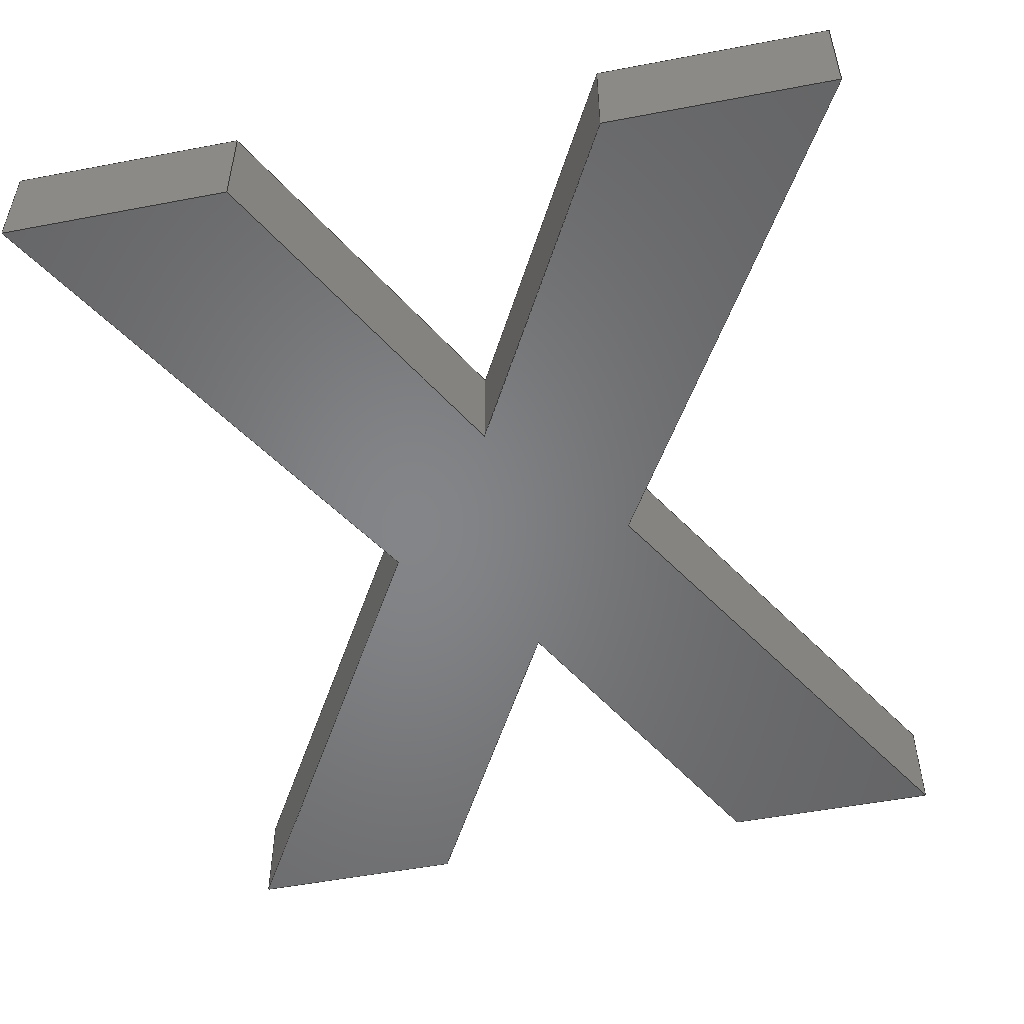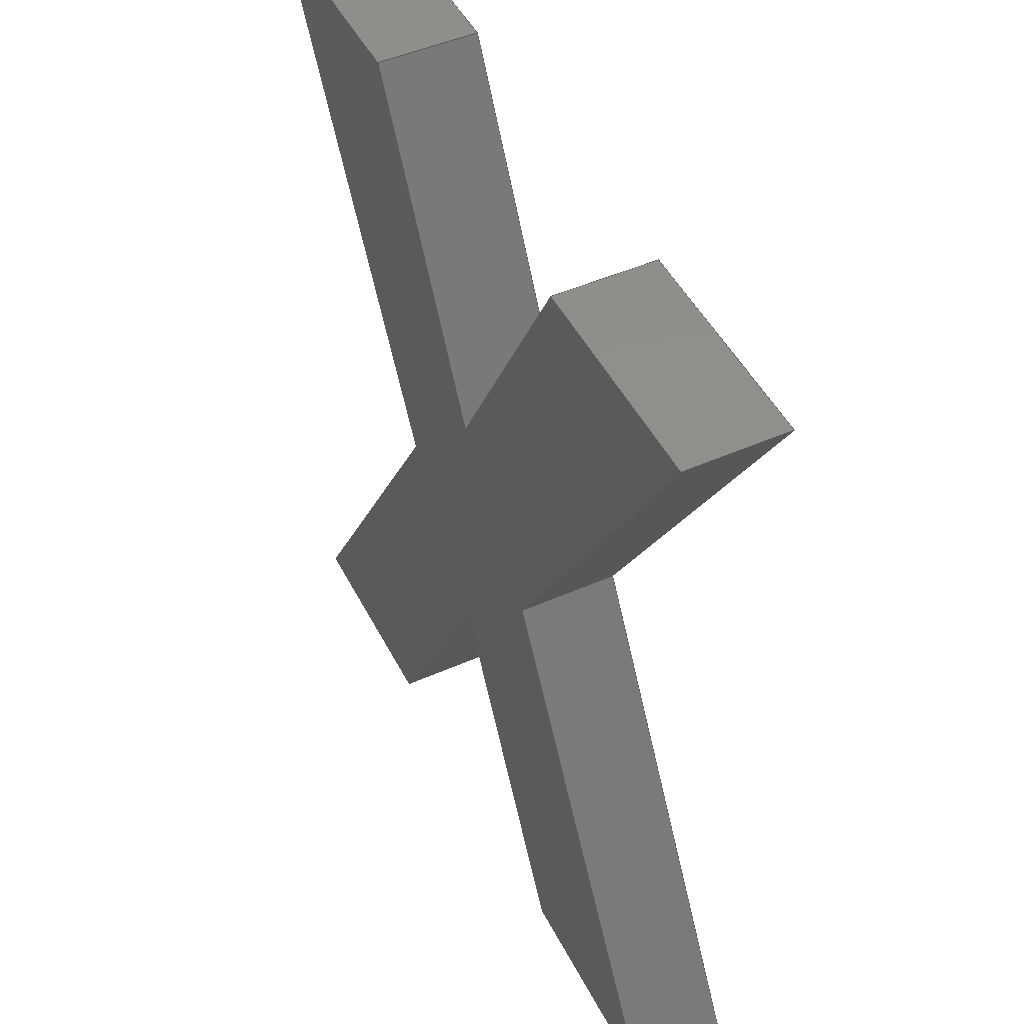
<metadata>
{"format":"step","ext":"step","renderer":"f3d","projection":"perspective","resolution":1024,"background":"white","views":[{"elev":-52.4,"azim":11.6,"up":"+Z"},{"elev":48.1,"azim":63.7,"up":"+Y"}]}
</metadata>
<code>
ISO-10303-21;
DATA;
#1=SHAPE_REPRESENTATION_RELATIONSHIP('','',#274,#2);
#2=ADVANCED_BREP_SHAPE_REPRESENTATION('',(#272),#432);
#3=ORIENTED_EDGE('',*,*,#75,.T.);
#4=ORIENTED_EDGE('',*,*,#76,.F.);
#5=ORIENTED_EDGE('',*,*,#77,.F.);
#6=ORIENTED_EDGE('',*,*,#78,.T.);
#7=ORIENTED_EDGE('',*,*,#79,.T.);
#8=ORIENTED_EDGE('',*,*,#78,.F.);
#9=ORIENTED_EDGE('',*,*,#80,.F.);
#10=ORIENTED_EDGE('',*,*,#81,.T.);
#11=ORIENTED_EDGE('',*,*,#82,.T.);
#12=ORIENTED_EDGE('',*,*,#81,.F.);
#13=ORIENTED_EDGE('',*,*,#83,.F.);
#14=ORIENTED_EDGE('',*,*,#84,.T.);
#15=ORIENTED_EDGE('',*,*,#85,.T.);
#16=ORIENTED_EDGE('',*,*,#84,.F.);
#17=ORIENTED_EDGE('',*,*,#86,.F.);
#18=ORIENTED_EDGE('',*,*,#87,.T.);
#19=ORIENTED_EDGE('',*,*,#88,.T.);
#20=ORIENTED_EDGE('',*,*,#87,.F.);
#21=ORIENTED_EDGE('',*,*,#89,.F.);
#22=ORIENTED_EDGE('',*,*,#90,.T.);
#23=ORIENTED_EDGE('',*,*,#91,.T.);
#24=ORIENTED_EDGE('',*,*,#90,.F.);
#25=ORIENTED_EDGE('',*,*,#92,.F.);
#26=ORIENTED_EDGE('',*,*,#93,.T.);
#27=ORIENTED_EDGE('',*,*,#94,.T.);
#28=ORIENTED_EDGE('',*,*,#93,.F.);
#29=ORIENTED_EDGE('',*,*,#95,.F.);
#30=ORIENTED_EDGE('',*,*,#96,.T.);
#31=ORIENTED_EDGE('',*,*,#97,.T.);
#32=ORIENTED_EDGE('',*,*,#96,.F.);
#33=ORIENTED_EDGE('',*,*,#98,.F.);
#34=ORIENTED_EDGE('',*,*,#99,.T.);
#35=ORIENTED_EDGE('',*,*,#100,.T.);
#36=ORIENTED_EDGE('',*,*,#99,.F.);
#37=ORIENTED_EDGE('',*,*,#101,.F.);
#38=ORIENTED_EDGE('',*,*,#102,.T.);
#39=ORIENTED_EDGE('',*,*,#103,.T.);
#40=ORIENTED_EDGE('',*,*,#102,.F.);
#41=ORIENTED_EDGE('',*,*,#104,.F.);
#42=ORIENTED_EDGE('',*,*,#105,.T.);
#43=ORIENTED_EDGE('',*,*,#106,.T.);
#44=ORIENTED_EDGE('',*,*,#105,.F.);
#45=ORIENTED_EDGE('',*,*,#107,.F.);
#46=ORIENTED_EDGE('',*,*,#108,.T.);
#47=ORIENTED_EDGE('',*,*,#109,.T.);
#48=ORIENTED_EDGE('',*,*,#108,.F.);
#49=ORIENTED_EDGE('',*,*,#110,.F.);
#50=ORIENTED_EDGE('',*,*,#76,.T.);
#51=ORIENTED_EDGE('',*,*,#77,.T.);
#52=ORIENTED_EDGE('',*,*,#110,.T.);
#53=ORIENTED_EDGE('',*,*,#107,.T.);
#54=ORIENTED_EDGE('',*,*,#104,.T.);
#55=ORIENTED_EDGE('',*,*,#101,.T.);
#56=ORIENTED_EDGE('',*,*,#98,.T.);
#57=ORIENTED_EDGE('',*,*,#95,.T.);
#58=ORIENTED_EDGE('',*,*,#92,.T.);
#59=ORIENTED_EDGE('',*,*,#89,.T.);
#60=ORIENTED_EDGE('',*,*,#86,.T.);
#61=ORIENTED_EDGE('',*,*,#83,.T.);
#62=ORIENTED_EDGE('',*,*,#80,.T.);
#63=ORIENTED_EDGE('',*,*,#75,.F.);
#64=ORIENTED_EDGE('',*,*,#79,.F.);
#65=ORIENTED_EDGE('',*,*,#82,.F.);
#66=ORIENTED_EDGE('',*,*,#85,.F.);
#67=ORIENTED_EDGE('',*,*,#88,.F.);
#68=ORIENTED_EDGE('',*,*,#91,.F.);
#69=ORIENTED_EDGE('',*,*,#94,.F.);
#70=ORIENTED_EDGE('',*,*,#97,.F.);
#71=ORIENTED_EDGE('',*,*,#100,.F.);
#72=ORIENTED_EDGE('',*,*,#103,.F.);
#73=ORIENTED_EDGE('',*,*,#106,.F.);
#74=ORIENTED_EDGE('',*,*,#109,.F.);
#75=EDGE_CURVE('',#111,#112,#135,.T.);
#76=EDGE_CURVE('',#113,#112,#136,.T.);
#77=EDGE_CURVE('',#114,#113,#137,.T.);
#78=EDGE_CURVE('',#114,#111,#138,.T.);
#79=EDGE_CURVE('',#115,#111,#139,.T.);
#80=EDGE_CURVE('',#116,#114,#140,.T.);
#81=EDGE_CURVE('',#116,#115,#141,.T.);
#82=EDGE_CURVE('',#117,#115,#142,.T.);
#83=EDGE_CURVE('',#118,#116,#143,.T.);
#84=EDGE_CURVE('',#118,#117,#144,.T.);
#85=EDGE_CURVE('',#119,#117,#145,.T.);
#86=EDGE_CURVE('',#120,#118,#146,.T.);
#87=EDGE_CURVE('',#120,#119,#147,.T.);
#88=EDGE_CURVE('',#121,#119,#148,.T.);
#89=EDGE_CURVE('',#122,#120,#149,.T.);
#90=EDGE_CURVE('',#122,#121,#150,.T.);
#91=EDGE_CURVE('',#123,#121,#151,.T.);
#92=EDGE_CURVE('',#124,#122,#152,.T.);
#93=EDGE_CURVE('',#124,#123,#153,.T.);
#94=EDGE_CURVE('',#125,#123,#154,.T.);
#95=EDGE_CURVE('',#126,#124,#155,.T.);
#96=EDGE_CURVE('',#126,#125,#156,.T.);
#97=EDGE_CURVE('',#127,#125,#157,.T.);
#98=EDGE_CURVE('',#128,#126,#158,.T.);
#99=EDGE_CURVE('',#128,#127,#159,.T.);
#100=EDGE_CURVE('',#129,#127,#160,.T.);
#101=EDGE_CURVE('',#130,#128,#161,.T.);
#102=EDGE_CURVE('',#130,#129,#162,.T.);
#103=EDGE_CURVE('',#131,#129,#163,.T.);
#104=EDGE_CURVE('',#132,#130,#164,.T.);
#105=EDGE_CURVE('',#132,#131,#165,.T.);
#106=EDGE_CURVE('',#133,#131,#166,.T.);
#107=EDGE_CURVE('',#134,#132,#167,.T.);
#108=EDGE_CURVE('',#134,#133,#168,.T.);
#109=EDGE_CURVE('',#112,#133,#169,.T.);
#110=EDGE_CURVE('',#113,#134,#170,.T.);
#111=VERTEX_POINT('',#359);
#112=VERTEX_POINT('',#360);
#113=VERTEX_POINT('',#362);
#114=VERTEX_POINT('',#364);
#115=VERTEX_POINT('',#368);
#116=VERTEX_POINT('',#370);
#117=VERTEX_POINT('',#374);
#118=VERTEX_POINT('',#376);
#119=VERTEX_POINT('',#380);
#120=VERTEX_POINT('',#382);
#121=VERTEX_POINT('',#386);
#122=VERTEX_POINT('',#388);
#123=VERTEX_POINT('',#392);
#124=VERTEX_POINT('',#394);
#125=VERTEX_POINT('',#398);
#126=VERTEX_POINT('',#400);
#127=VERTEX_POINT('',#404);
#128=VERTEX_POINT('',#406);
#129=VERTEX_POINT('',#410);
#130=VERTEX_POINT('',#412);
#131=VERTEX_POINT('',#416);
#132=VERTEX_POINT('',#418);
#133=VERTEX_POINT('',#422);
#134=VERTEX_POINT('',#424);
#135=LINE('',#358,#171);
#136=LINE('',#361,#172);
#137=LINE('',#363,#173);
#138=LINE('',#365,#174);
#139=LINE('',#367,#175);
#140=LINE('',#369,#176);
#141=LINE('',#371,#177);
#142=LINE('',#373,#178);
#143=LINE('',#375,#179);
#144=LINE('',#377,#180);
#145=LINE('',#379,#181);
#146=LINE('',#381,#182);
#147=LINE('',#383,#183);
#148=LINE('',#385,#184);
#149=LINE('',#387,#185);
#150=LINE('',#389,#186);
#151=LINE('',#391,#187);
#152=LINE('',#393,#188);
#153=LINE('',#395,#189);
#154=LINE('',#397,#190);
#155=LINE('',#399,#191);
#156=LINE('',#401,#192);
#157=LINE('',#403,#193);
#158=LINE('',#405,#194);
#159=LINE('',#407,#195);
#160=LINE('',#409,#196);
#161=LINE('',#411,#197);
#162=LINE('',#413,#198);
#163=LINE('',#415,#199);
#164=LINE('',#417,#200);
#165=LINE('',#419,#201);
#166=LINE('',#421,#202);
#167=LINE('',#423,#203);
#168=LINE('',#425,#204);
#169=LINE('',#427,#205);
#170=LINE('',#428,#206);
#171=VECTOR('',#294,1);
#172=VECTOR('',#295,1);
#173=VECTOR('',#296,1);
#174=VECTOR('',#297,1);
#175=VECTOR('',#300,1);
#176=VECTOR('',#301,1);
#177=VECTOR('',#302,1);
#178=VECTOR('',#305,1);
#179=VECTOR('',#306,1);
#180=VECTOR('',#307,1);
#181=VECTOR('',#310,1);
#182=VECTOR('',#311,1);
#183=VECTOR('',#312,1);
#184=VECTOR('',#315,1);
#185=VECTOR('',#316,1);
#186=VECTOR('',#317,1);
#187=VECTOR('',#320,1);
#188=VECTOR('',#321,1);
#189=VECTOR('',#322,1);
#190=VECTOR('',#325,1);
#191=VECTOR('',#326,1);
#192=VECTOR('',#327,1);
#193=VECTOR('',#330,1);
#194=VECTOR('',#331,1);
#195=VECTOR('',#332,1);
#196=VECTOR('',#335,1);
#197=VECTOR('',#336,1);
#198=VECTOR('',#337,1);
#199=VECTOR('',#340,1);
#200=VECTOR('',#341,1);
#201=VECTOR('',#342,1);
#202=VECTOR('',#345,1);
#203=VECTOR('',#346,1);
#204=VECTOR('',#347,1);
#205=VECTOR('',#350,1);
#206=VECTOR('',#351,1);
#207=EDGE_LOOP('',(#3,#4,#5,#6));
#208=EDGE_LOOP('',(#7,#8,#9,#10));
#209=EDGE_LOOP('',(#11,#12,#13,#14));
#210=EDGE_LOOP('',(#15,#16,#17,#18));
#211=EDGE_LOOP('',(#19,#20,#21,#22));
#212=EDGE_LOOP('',(#23,#24,#25,#26));
#213=EDGE_LOOP('',(#27,#28,#29,#30));
#214=EDGE_LOOP('',(#31,#32,#33,#34));
#215=EDGE_LOOP('',(#35,#36,#37,#38));
#216=EDGE_LOOP('',(#39,#40,#41,#42));
#217=EDGE_LOOP('',(#43,#44,#45,#46));
#218=EDGE_LOOP('',(#47,#48,#49,#50));
#219=EDGE_LOOP('',(#51,#52,#53,#54,#55,#56,#57,#58,#59,#60,#61,#62));
#220=EDGE_LOOP('',(#63,#64,#65,#66,#67,#68,#69,#70,#71,#72,#73,#74));
#221=FACE_BOUND('',#207,.T.);
#222=FACE_BOUND('',#208,.T.);
#223=FACE_BOUND('',#209,.T.);
#224=FACE_BOUND('',#210,.T.);
#225=FACE_BOUND('',#211,.T.);
#226=FACE_BOUND('',#212,.T.);
#227=FACE_BOUND('',#213,.T.);
#228=FACE_BOUND('',#214,.T.);
#229=FACE_BOUND('',#215,.T.);
#230=FACE_BOUND('',#216,.T.);
#231=FACE_BOUND('',#217,.T.);
#232=FACE_BOUND('',#218,.T.);
#233=FACE_BOUND('',#219,.T.);
#234=FACE_BOUND('',#220,.T.);
#235=PLANE('',#276);
#236=PLANE('',#277);
#237=PLANE('',#278);
#238=PLANE('',#279);
#239=PLANE('',#280);
#240=PLANE('',#281);
#241=PLANE('',#282);
#242=PLANE('',#283);
#243=PLANE('',#284);
#244=PLANE('',#285);
#245=PLANE('',#286);
#246=PLANE('',#287);
#247=PLANE('',#288);
#248=PLANE('',#289);
#249=ADVANCED_FACE('',(#221),#235,.F.);
#250=ADVANCED_FACE('',(#222),#236,.F.);
#251=ADVANCED_FACE('',(#223),#237,.F.);
#252=ADVANCED_FACE('',(#224),#238,.F.);
#253=ADVANCED_FACE('',(#225),#239,.F.);
#254=ADVANCED_FACE('',(#226),#240,.F.);
#255=ADVANCED_FACE('',(#227),#241,.F.);
#256=ADVANCED_FACE('',(#228),#242,.F.);
#257=ADVANCED_FACE('',(#229),#243,.F.);
#258=ADVANCED_FACE('',(#230),#244,.F.);
#259=ADVANCED_FACE('',(#231),#245,.F.);
#260=ADVANCED_FACE('',(#232),#246,.F.);
#261=ADVANCED_FACE('',(#233),#247,.F.);
#262=ADVANCED_FACE('',(#234),#248,.T.);
#263=CLOSED_SHELL('',(#249,#250,#251,#252,#253,#254,#255,#256,#257,#258,
#259,#260,#261,#262));
#264=STYLED_ITEM('',(#265),#272);
#265=PRESENTATION_STYLE_ASSIGNMENT((#266));
#266=SURFACE_STYLE_USAGE(.BOTH.,#267);
#267=SURFACE_SIDE_STYLE('',(#268));
#268=SURFACE_STYLE_FILL_AREA(#269);
#269=FILL_AREA_STYLE('',(#270));
#270=FILL_AREA_STYLE_COLOUR('',#271);
#271=COLOUR_RGB('',0.302,0.302,0.302);
#272=MANIFOLD_SOLID_BREP('Text A',#263);
#273=SHAPE_DEFINITION_REPRESENTATION(#437,#274);
#274=SHAPE_REPRESENTATION('Text A',(#275),#432);
#275=AXIS2_PLACEMENT_3D('',#356,#290,#291);
#276=AXIS2_PLACEMENT_3D('',#357,#292,#293);
#277=AXIS2_PLACEMENT_3D('',#366,#298,#299);
#278=AXIS2_PLACEMENT_3D('',#372,#303,#304);
#279=AXIS2_PLACEMENT_3D('',#378,#308,#309);
#280=AXIS2_PLACEMENT_3D('',#384,#313,#314);
#281=AXIS2_PLACEMENT_3D('',#390,#318,#319);
#282=AXIS2_PLACEMENT_3D('',#396,#323,#324);
#283=AXIS2_PLACEMENT_3D('',#402,#328,#329);
#284=AXIS2_PLACEMENT_3D('',#408,#333,#334);
#285=AXIS2_PLACEMENT_3D('',#414,#338,#339);
#286=AXIS2_PLACEMENT_3D('',#420,#343,#344);
#287=AXIS2_PLACEMENT_3D('',#426,#348,#349);
#288=AXIS2_PLACEMENT_3D('',#429,#352,#353);
#289=AXIS2_PLACEMENT_3D('',#430,#354,#355);
#290=DIRECTION('',(0,0,1));
#291=DIRECTION('',(1,0,0));
#292=DIRECTION('',(0.8783,-0.4781,0));
#293=DIRECTION('',(0.4781,0.8783,0));
#294=DIRECTION('',(0.4781,0.8783,0));
#295=DIRECTION('',(0,0,1));
#296=DIRECTION('',(0.4781,0.8783,0));
#297=DIRECTION('',(0,0,1));
#298=DIRECTION('',(-0.8786,-0.4776,0));
#299=DIRECTION('',(0.4776,-0.8786,0));
#300=DIRECTION('',(0.4776,-0.8786,0));
#301=DIRECTION('',(0.4776,-0.8786,0));
#302=DIRECTION('',(0,0,1));
#303=DIRECTION('',(0,-1,0));
#304=DIRECTION('',(0,0,-1));
#305=DIRECTION('',(1,0,0));
#306=DIRECTION('',(1,0,0));
#307=DIRECTION('',(0,0,1));
#308=DIRECTION('',(0.8623,0.5064,0));
#309=DIRECTION('',(-0.5064,0.8623,0));
#310=DIRECTION('',(-0.5064,0.8623,0));
#311=DIRECTION('',(-0.5064,0.8623,0));
#312=DIRECTION('',(0,0,1));
#313=DIRECTION('',(0.8604,-0.5097,0));
#314=DIRECTION('',(0.5097,0.8604,0));
#315=DIRECTION('',(0.5097,0.8604,0));
#316=DIRECTION('',(0.5097,0.8604,0));
#317=DIRECTION('',(0,0,1));
#318=DIRECTION('',(0,1,0));
#319=DIRECTION('',(0,0,1));
#320=DIRECTION('',(-1,0,0));
#321=DIRECTION('',(-1,0,0));
#322=DIRECTION('',(0,0,1));
#323=DIRECTION('',(-0.8766,0.4812,0));
#324=DIRECTION('',(-0.4812,-0.8766,0));
#325=DIRECTION('',(-0.4812,-0.8766,0));
#326=DIRECTION('',(-0.4812,-0.8766,0));
#327=DIRECTION('',(0,0,1));
#328=DIRECTION('',(0.8766,0.4812,0));
#329=DIRECTION('',(-0.4812,0.8766,0));
#330=DIRECTION('',(-0.4812,0.8766,0));
#331=DIRECTION('',(-0.4812,0.8766,0));
#332=DIRECTION('',(0,0,1));
#333=DIRECTION('',(0,1,0));
#334=DIRECTION('',(0,0,1));
#335=DIRECTION('',(-1,0,0));
#336=DIRECTION('',(-1,0,0));
#337=DIRECTION('',(0,0,1));
#338=DIRECTION('',(-0.8604,-0.5097,0));
#339=DIRECTION('',(0.5097,-0.8604,0));
#340=DIRECTION('',(0.5097,-0.8604,0));
#341=DIRECTION('',(0.5097,-0.8604,0));
#342=DIRECTION('',(0,0,1));
#343=DIRECTION('',(-0.8623,0.5064,0));
#344=DIRECTION('',(-0.5064,-0.8623,0));
#345=DIRECTION('',(-0.5064,-0.8623,0));
#346=DIRECTION('',(-0.5064,-0.8623,0));
#347=DIRECTION('',(0,0,1));
#348=DIRECTION('',(0,-1,0));
#349=DIRECTION('',(0,0,-1));
#350=DIRECTION('',(1,0,0));
#351=DIRECTION('',(1,0,0));
#352=DIRECTION('',(0,0,1));
#353=DIRECTION('',(1,0,0));
#354=DIRECTION('',(0,0,1));
#355=DIRECTION('',(1,0,0));
#356=CARTESIAN_POINT('',(0,0,0));
#357=CARTESIAN_POINT('',(0.05126,-0.04704,0.0089));
#358=CARTESIAN_POINT('',(0.05126,-0.04704,0.0095));
#359=CARTESIAN_POINT('',(0.05075,-0.04799,0.0095));
#360=CARTESIAN_POINT('',(0.05178,-0.04608,0.0095));
#361=CARTESIAN_POINT('',(0.05178,-0.04608,0.0089));
#362=CARTESIAN_POINT('',(0.05178,-0.04608,0.0089));
#363=CARTESIAN_POINT('',(0.05126,-0.04704,0.0089));
#364=CARTESIAN_POINT('',(0.05075,-0.04799,0.0089));
#365=CARTESIAN_POINT('',(0.05075,-0.04799,0.0089));
#366=CARTESIAN_POINT('',(0.05023,-0.04704,0.0089));
#367=CARTESIAN_POINT('',(0.05023,-0.04704,0.0095));
#368=CARTESIAN_POINT('',(0.04971,-0.04608,0.0095));
#369=CARTESIAN_POINT('',(0.05023,-0.04704,0.0089));
#370=CARTESIAN_POINT('',(0.04971,-0.04608,0.0089));
#371=CARTESIAN_POINT('',(0.04971,-0.04608,0.0089));
#372=CARTESIAN_POINT('',(0.04905,-0.04608,0.0089));
#373=CARTESIAN_POINT('',(0.04905,-0.04608,0.0095));
#374=CARTESIAN_POINT('',(0.0484,-0.04608,0.0095));
#375=CARTESIAN_POINT('',(0.04905,-0.04608,0.0089));
#376=CARTESIAN_POINT('',(0.0484,-0.04608,0.0089));
#377=CARTESIAN_POINT('',(0.0484,-0.04608,0.0089));
#378=CARTESIAN_POINT('',(0.0492,-0.04745,0.0089));
#379=CARTESIAN_POINT('',(0.0492,-0.04745,0.0095));
#380=CARTESIAN_POINT('',(0.05001,-0.04882,0.0095));
#381=CARTESIAN_POINT('',(0.0492,-0.04745,0.0089));
#382=CARTESIAN_POINT('',(0.05001,-0.04882,0.0089));
#383=CARTESIAN_POINT('',(0.05001,-0.04882,0.0089));
#384=CARTESIAN_POINT('',(0.04918,-0.05022,0.0089));
#385=CARTESIAN_POINT('',(0.04918,-0.05022,0.0095));
#386=CARTESIAN_POINT('',(0.04836,-0.05161,0.0095));
#387=CARTESIAN_POINT('',(0.04918,-0.05022,0.0089));
#388=CARTESIAN_POINT('',(0.04836,-0.05161,0.0089));
#389=CARTESIAN_POINT('',(0.04836,-0.05161,0.0089));
#390=CARTESIAN_POINT('',(0.04902,-0.05161,0.0089));
#391=CARTESIAN_POINT('',(0.04902,-0.05161,0.0095));
#392=CARTESIAN_POINT('',(0.04968,-0.05161,0.0095));
#393=CARTESIAN_POINT('',(0.04902,-0.05161,0.0089));
#394=CARTESIAN_POINT('',(0.04968,-0.05161,0.0089));
#395=CARTESIAN_POINT('',(0.04968,-0.05161,0.0089));
#396=CARTESIAN_POINT('',(0.05021,-0.05064,0.0089));
#397=CARTESIAN_POINT('',(0.05021,-0.05064,0.0095));
#398=CARTESIAN_POINT('',(0.05075,-0.04967,0.0095));
#399=CARTESIAN_POINT('',(0.05021,-0.05064,0.0089));
#400=CARTESIAN_POINT('',(0.05075,-0.04967,0.0089));
#401=CARTESIAN_POINT('',(0.05075,-0.04967,0.0089));
#402=CARTESIAN_POINT('',(0.05128,-0.05064,0.0089));
#403=CARTESIAN_POINT('',(0.05128,-0.05064,0.0095));
#404=CARTESIAN_POINT('',(0.05181,-0.05161,0.0095));
#405=CARTESIAN_POINT('',(0.05128,-0.05064,0.0089));
#406=CARTESIAN_POINT('',(0.05181,-0.05161,0.0089));
#407=CARTESIAN_POINT('',(0.05181,-0.05161,0.0089));
#408=CARTESIAN_POINT('',(0.05247,-0.05161,0.0089));
#409=CARTESIAN_POINT('',(0.05247,-0.05161,0.0095));
#410=CARTESIAN_POINT('',(0.05314,-0.05161,0.0095));
#411=CARTESIAN_POINT('',(0.05247,-0.05161,0.0089));
#412=CARTESIAN_POINT('',(0.05314,-0.05161,0.0089));
#413=CARTESIAN_POINT('',(0.05314,-0.05161,0.0089));
#414=CARTESIAN_POINT('',(0.05231,-0.05022,0.0089));
#415=CARTESIAN_POINT('',(0.05231,-0.05022,0.0095));
#416=CARTESIAN_POINT('',(0.05148,-0.04882,0.0095));
#417=CARTESIAN_POINT('',(0.05231,-0.05022,0.0089));
#418=CARTESIAN_POINT('',(0.05148,-0.04882,0.0089));
#419=CARTESIAN_POINT('',(0.05148,-0.04882,0.0089));
#420=CARTESIAN_POINT('',(0.05229,-0.04745,0.0089));
#421=CARTESIAN_POINT('',(0.05229,-0.04745,0.0095));
#422=CARTESIAN_POINT('',(0.05309,-0.04608,0.0095));
#423=CARTESIAN_POINT('',(0.05229,-0.04745,0.0089));
#424=CARTESIAN_POINT('',(0.05309,-0.04608,0.0089));
#425=CARTESIAN_POINT('',(0.05309,-0.04608,0.0089));
#426=CARTESIAN_POINT('',(0.05244,-0.04608,0.0089));
#427=CARTESIAN_POINT('',(0.05244,-0.04608,0.0095));
#428=CARTESIAN_POINT('',(0.05244,-0.04608,0.0089));
#429=CARTESIAN_POINT('',(0.1049,-0.01582,0.0089));
#430=CARTESIAN_POINT('',(0.1049,-0.01582,0.0095));
#431=MECHANICAL_DESIGN_GEOMETRIC_PRESENTATION_REPRESENTATION('',(#264),
#432);
#432=(
GEOMETRIC_REPRESENTATION_CONTEXT(3)
GLOBAL_UNCERTAINTY_ASSIGNED_CONTEXT((#433))
GLOBAL_UNIT_ASSIGNED_CONTEXT((#436,#435,#434))
REPRESENTATION_CONTEXT('Text A','TOP_LEVEL_ASSEMBLY_PART')
);
#433=UNCERTAINTY_MEASURE_WITH_UNIT(LENGTH_MEASURE(1e-08),#436,
'DISTANCE_ACCURACY_VALUE','Maximum Tolerance applied to model');
#434=(
NAMED_UNIT(*)
SI_UNIT($,.STERADIAN.)
SOLID_ANGLE_UNIT()
);
#435=(
NAMED_UNIT(*)
PLANE_ANGLE_UNIT()
SI_UNIT($,.RADIAN.)
);
#436=(
LENGTH_UNIT()
NAMED_UNIT(*)
SI_UNIT($,.METRE.)
);
#437=PRODUCT_DEFINITION_SHAPE('','',#438);
#438=PRODUCT_DEFINITION('','',#440,#439);
#439=PRODUCT_DEFINITION_CONTEXT('',#446,'design');
#440=PRODUCT_DEFINITION_FORMATION_WITH_SPECIFIED_SOURCE('','',#442,
 .NOT_KNOWN.);
#441=PRODUCT_RELATED_PRODUCT_CATEGORY('','',(#442));
#442=PRODUCT('Text A','Text A','Text A',(#444));
#443=PRODUCT_CATEGORY('','');
#444=PRODUCT_CONTEXT('',#446,'mechanical');
#445=APPLICATION_PROTOCOL_DEFINITION('international standard',
'ap242_managed_model_based_3d_engineering',2011,#446);
#446=APPLICATION_CONTEXT('managed model based 3d engineering');
ENDSEC;
END-ISO-10303-21;

</code>
